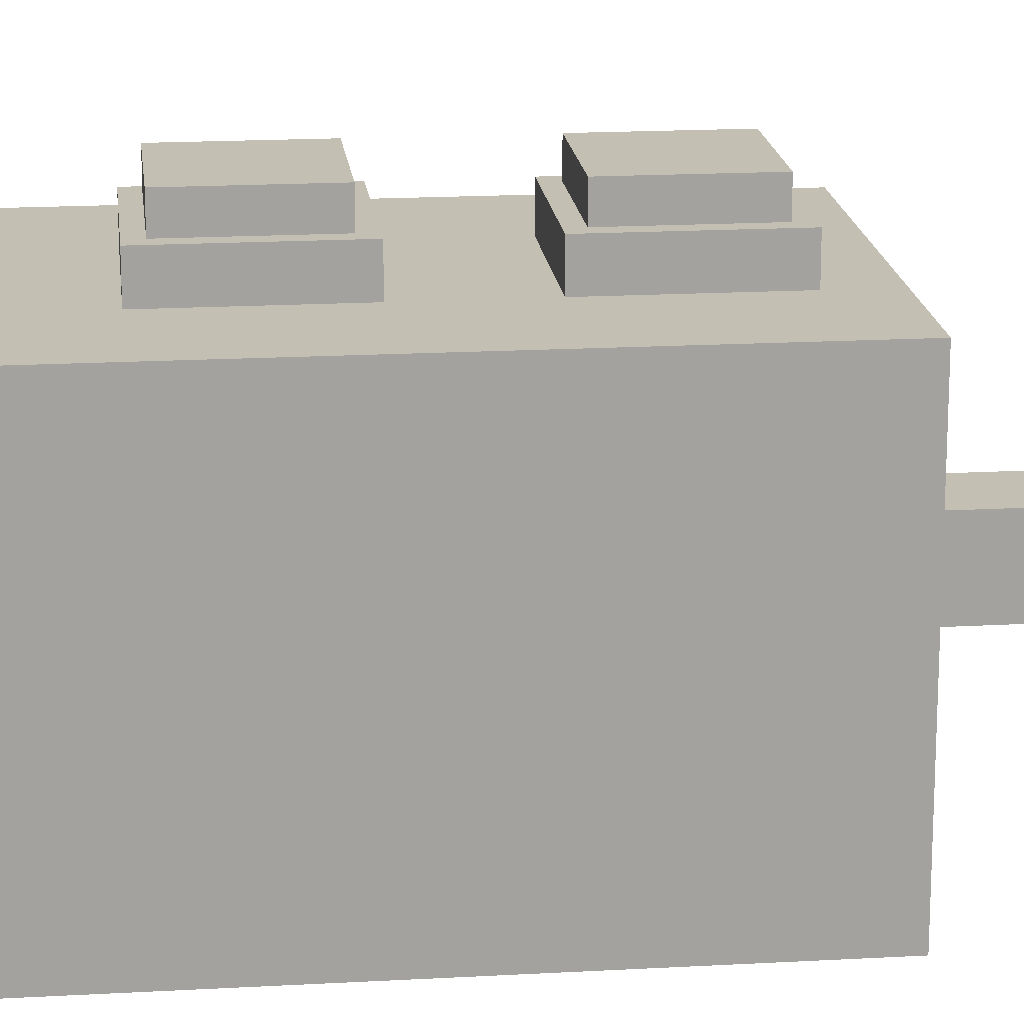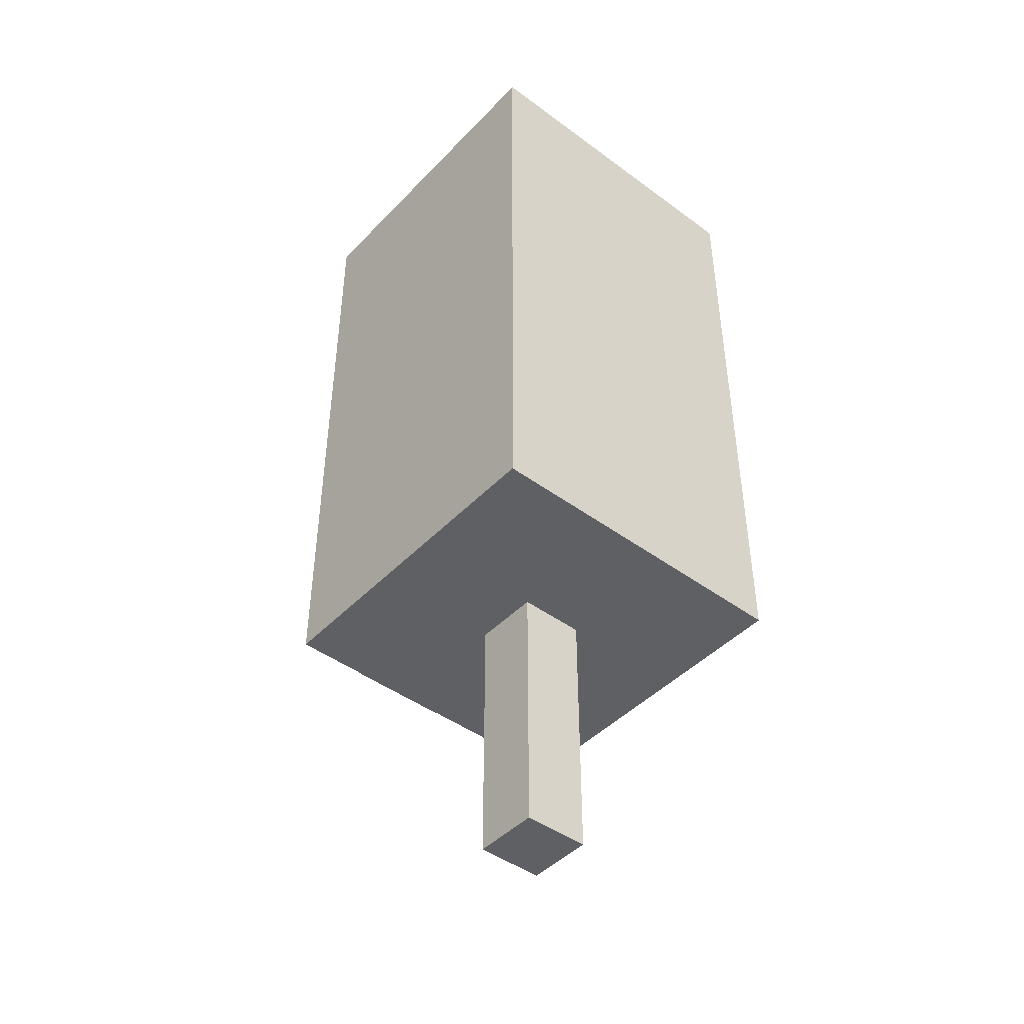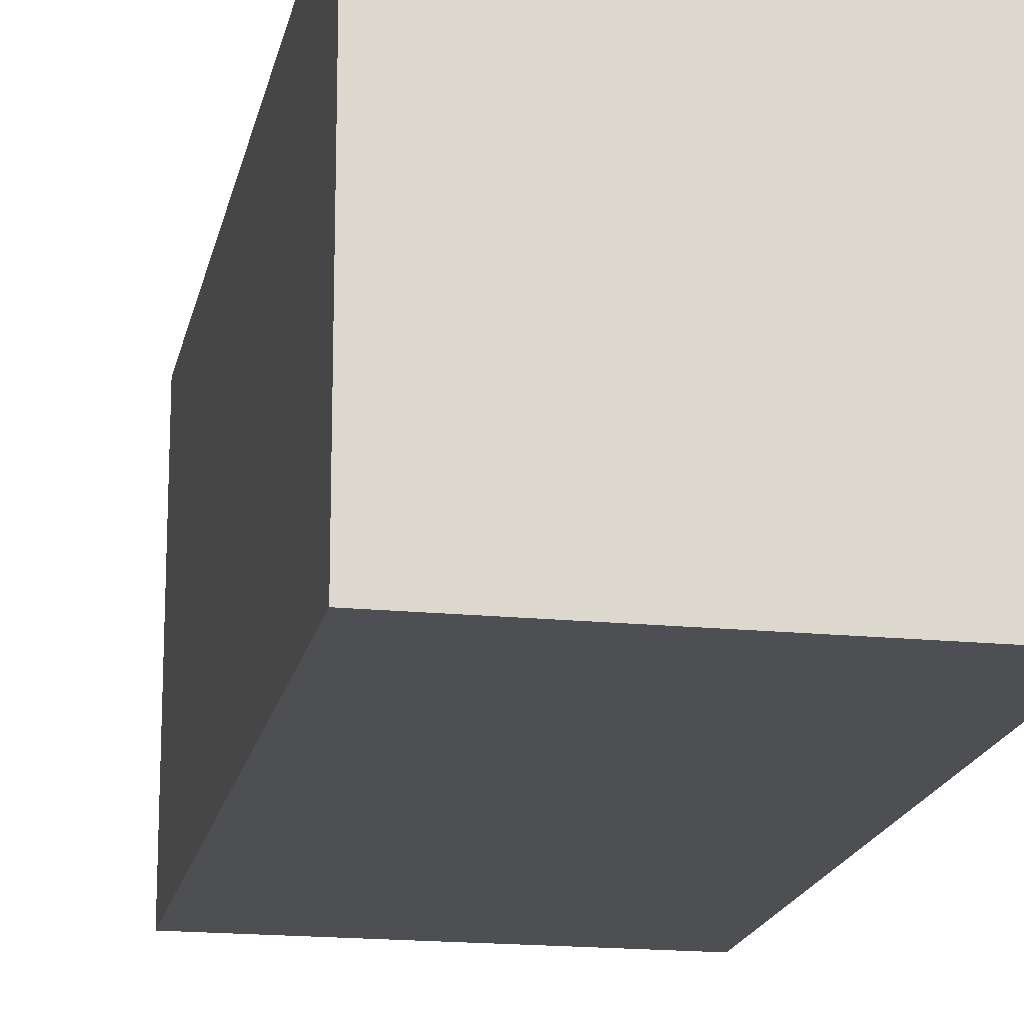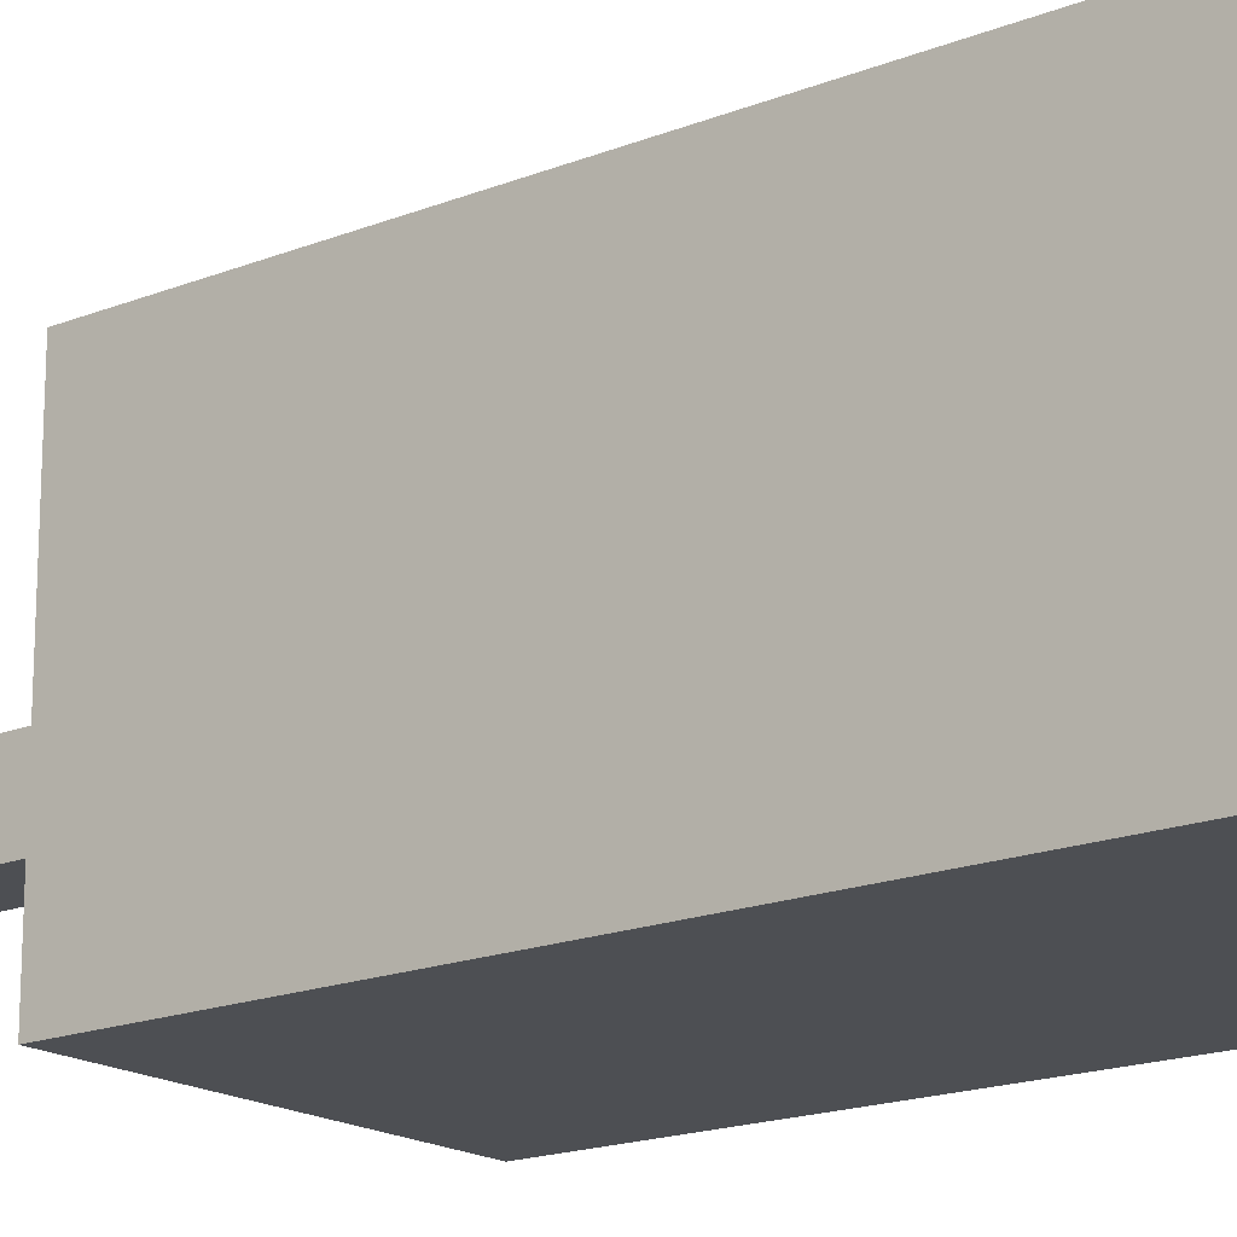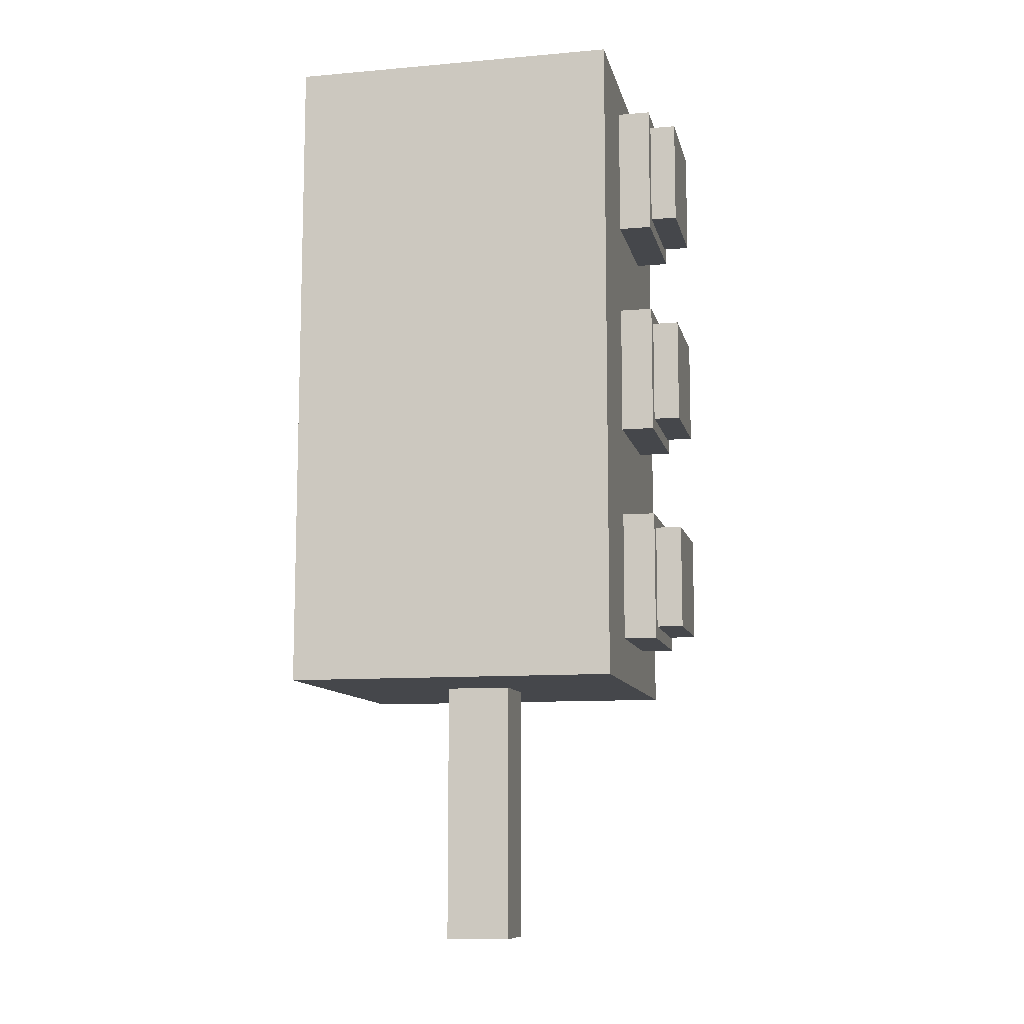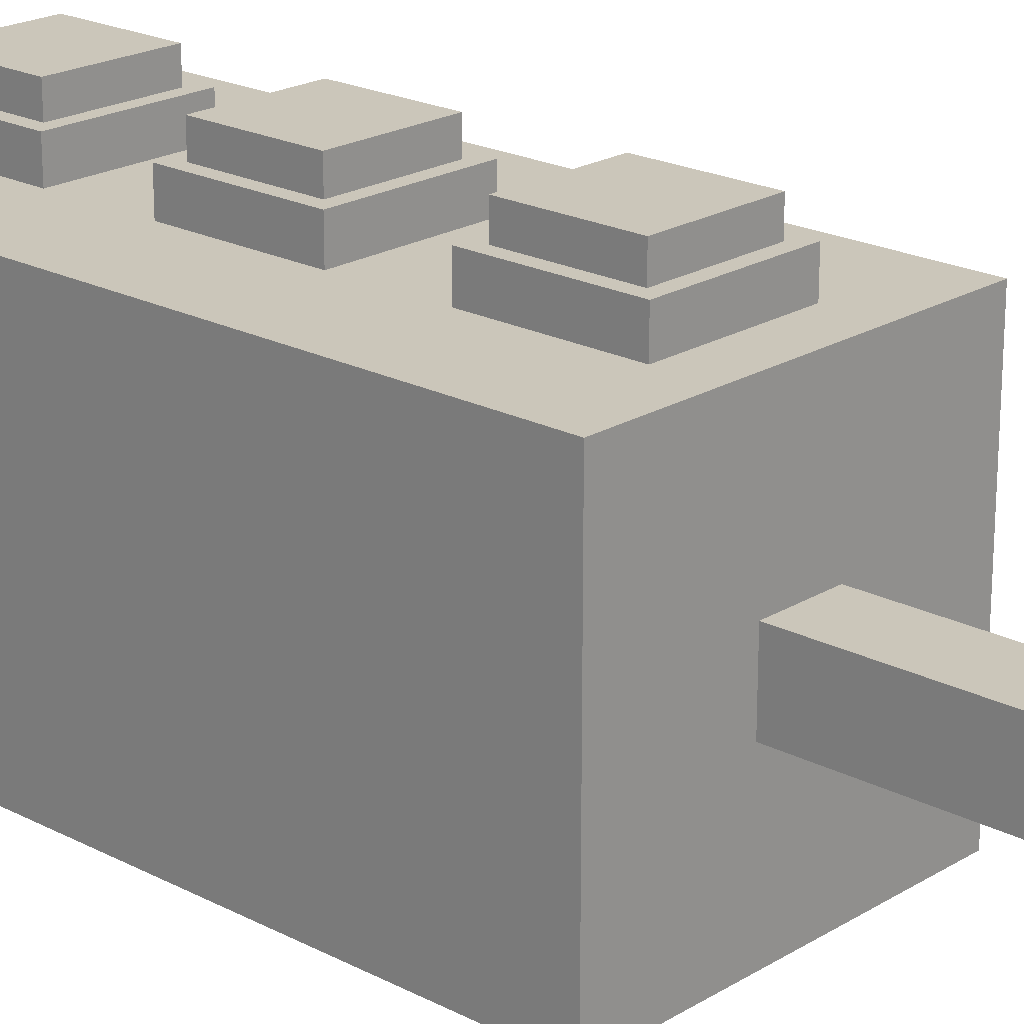
<metadata>
{"format":"obj","ext":"obj","renderer":"f3d","projection":"perspective","resolution":1024,"background":"white","views":[{"elev":17.8,"azim":-96.3,"up":"+Z"},{"elev":-45.1,"azim":139.6,"up":"+Y"},{"elev":-17.7,"azim":168.9,"up":"+Z"},{"elev":-17.8,"azim":128.0,"up":"+Z"},{"elev":-10.4,"azim":-77.7,"up":"+Y"},{"elev":21.1,"azim":-47.2,"up":"+Z"}]}
</metadata>
<code>
o cube
v 0.04688 0.375 0.04688
v 0.04688 0.375 0.01562
v 0.04688 0.25 0.04688
v 0.04688 0.25 0.01562
v 0.01562 0.375 0.01562
v 0.01562 0.375 0.04688
v 0.01562 0.25 0.01562
v 0.01562 0.25 0.04688
f 4 7 5 2
f 3 4 2 1
f 8 3 1 6
f 7 8 6 5
f 6 1 2 5
f 7 4 3 8
o cube
v 0.1094 0.6875 0.1094
v 0.1094 0.6875 -0.04688
v 0.1094 0.375 0.1094
v 0.1094 0.375 -0.04688
v -0.04688 0.6875 -0.04688
v -0.04688 0.6875 0.1094
v -0.04688 0.375 -0.04688
v -0.04688 0.375 0.1094
f 12 15 13 10
f 11 12 10 9
f 16 11 9 14
f 15 16 14 13
f 14 9 10 13
f 15 12 11 16
o cube
v 0.0625 0.6094 0.125
v 0.0625 0.6719 0.125
v 0.0625 0.6094 0.1094
v 0.0625 0.6719 0.1094
v 0 0.6719 0.125
v 0 0.6094 0.125
v 0 0.6719 0.1094
v 0 0.6094 0.1094
f 20 23 21 18
f 19 20 18 17
f 24 19 17 22
f 23 24 22 21
f 22 17 18 21
f 23 20 19 24
o cube
v 0.0625 0.5031 0.125
v 0.0625 0.5656 0.125
v 0.0625 0.5031 0.1094
v 0.0625 0.5656 0.1094
v 0 0.5656 0.125
v 0 0.5031 0.125
v 0 0.5656 0.1094
v 0 0.5031 0.1094
f 28 31 29 26
f 27 28 26 25
f 32 27 25 30
f 31 32 30 29
f 30 25 26 29
f 31 28 27 32
o cube
v 0.0625 0.3969 0.125
v 0.0625 0.4594 0.125
v 0.0625 0.3969 0.1094
v 0.0625 0.4594 0.1094
v 0 0.4594 0.125
v 0 0.3969 0.125
v 0 0.4594 0.1094
v 0 0.3969 0.1094
f 36 39 37 34
f 35 36 34 33
f 40 35 33 38
f 39 40 38 37
f 38 33 34 37
f 39 36 35 40
o cube
v 0.05625 0.4031 0.1375
v 0.05625 0.4531 0.1375
v 0.05625 0.4031 0.1219
v 0.05625 0.4531 0.1219
v 0.00625 0.4531 0.1375
v 0.00625 0.4031 0.1375
v 0.00625 0.4531 0.1219
v 0.00625 0.4031 0.1219
f 44 47 45 42
f 43 44 42 41
f 48 43 41 46
f 47 48 46 45
f 46 41 42 45
f 47 44 43 48
o cube
v 0.05625 0.5094 0.1375
v 0.05625 0.5594 0.1375
v 0.05625 0.5094 0.1219
v 0.05625 0.5594 0.1219
v 0.00625 0.5594 0.1375
v 0.00625 0.5094 0.1375
v 0.00625 0.5594 0.1219
v 0.00625 0.5094 0.1219
f 52 55 53 50
f 51 52 50 49
f 56 51 49 54
f 55 56 54 53
f 54 49 50 53
f 55 52 51 56
o cube
v 0.05625 0.6156 0.1375
v 0.05625 0.6656 0.1375
v 0.05625 0.6156 0.1219
v 0.05625 0.6656 0.1219
v 0.00625 0.6656 0.1375
v 0.00625 0.6156 0.1375
v 0.00625 0.6656 0.1219
v 0.00625 0.6156 0.1219
f 60 63 61 58
f 59 60 58 57
f 64 59 57 62
f 63 64 62 61
f 62 57 58 61
f 63 60 59 64

</code>
